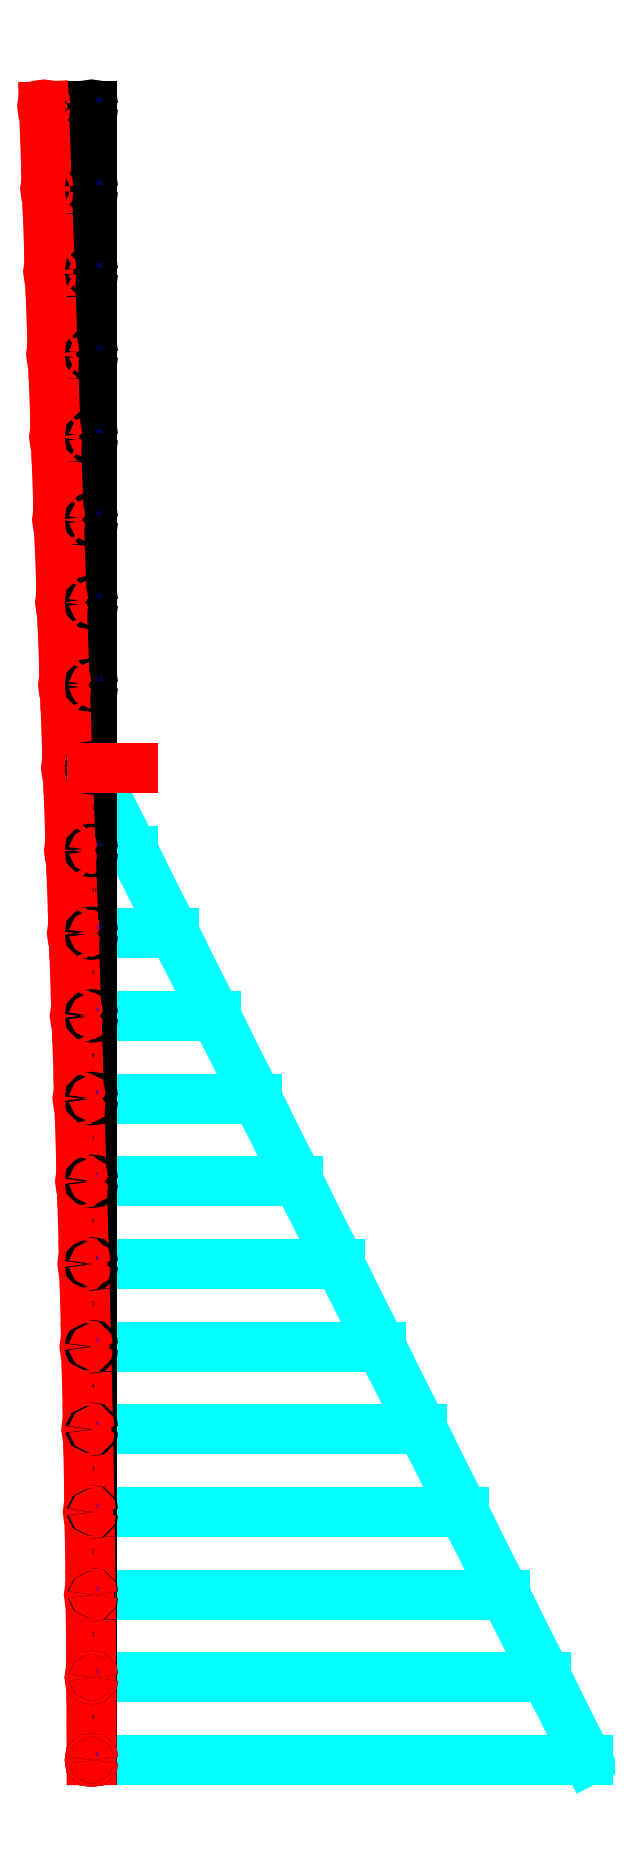
<metadata>
{"format":"dxf","ext":"dxf","renderer":"ezdxf+matplotlib","layout":"modelspace","background":"white","min_lineweight":24,"dpi":150}
</metadata>
<code>
0
SECTION
2
ENTITIES
0
LINE
8
BMD
10
0
20
0
11
6
21
0
0
LINE
8
BMD
10
6
20
0
11
5.5
21
1
0
LINE
8
BMD
10
5.5
20
1
11
0
21
1
0
LINE
8
BMD
10
0
20
1
11
5.5
21
1
0
LINE
8
BMD
10
5.5
20
1
11
5
21
2
0
LINE
8
BMD
10
5
20
2
11
0
21
2
0
LINE
8
BMD
10
0
20
2
11
5
21
2
0
LINE
8
BMD
10
5
20
2
11
4.5
21
3
0
LINE
8
BMD
10
4.5
20
3
11
0
21
3
0
LINE
8
BMD
10
0
20
3
11
4.5
21
3
0
LINE
8
BMD
10
4.5
20
3
11
4
21
4
0
LINE
8
BMD
10
4
20
4
11
0
21
4
0
LINE
8
BMD
10
0
20
4
11
4
21
4
0
LINE
8
BMD
10
4
20
4
11
3.5
21
5
0
LINE
8
BMD
10
3.5
20
5
11
0
21
5
0
LINE
8
BMD
10
0
20
5
11
3.5
21
5
0
LINE
8
BMD
10
3.5
20
5
11
3
21
6
0
LINE
8
BMD
10
3
20
6
11
0
21
6
0
LINE
8
BMD
10
0
20
6
11
3
21
6
0
LINE
8
BMD
10
3
20
6
11
2.5
21
7
0
LINE
8
BMD
10
2.5
20
7
11
0
21
7
0
LINE
8
BMD
10
0
20
7
11
2.5
21
7
0
LINE
8
BMD
10
2.5
20
7
11
2
21
8
0
LINE
8
BMD
10
2
20
8
11
0
21
8
0
LINE
8
BMD
10
0
20
8
11
2
21
8
0
LINE
8
BMD
10
2
20
8
11
1.5
21
9
0
LINE
8
BMD
10
1.5
20
9
11
0
21
9
0
LINE
8
BMD
10
0
20
9
11
1.5
21
9
0
LINE
8
BMD
10
1.5
20
9
11
1
21
10
0
LINE
8
BMD
10
1
20
10
11
0
21
10
0
LINE
8
BMD
10
0
20
10
11
1
21
10
0
LINE
8
BMD
10
1
20
10
11
0.5
21
11
0
LINE
8
BMD
10
0.5
20
11
11
0
21
11
0
LINE
8
BMD
10
0
20
11
11
0.5
21
11
0
LINE
8
BMD
10
0.5
20
11
11
1.308e-11
21
12
0
LINE
8
BMD
10
1.308e-11
20
12
11
0
21
12
0
LINE
8
BMD
10
0
20
12
11
1.362e-11
21
12
0
LINE
8
BMD
10
1.362e-11
20
12
11
1.096e-11
21
13
0
LINE
8
BMD
10
1.096e-11
20
13
11
0
21
13
0
LINE
8
BMD
10
0
20
13
11
1.087e-11
21
13
0
LINE
8
BMD
10
1.087e-11
20
13
11
8.212e-12
21
14
0
LINE
8
BMD
10
8.212e-12
20
14
11
0
21
14
0
LINE
8
BMD
10
0
20
14
11
8.213e-12
21
14
0
LINE
8
BMD
10
8.213e-12
20
14
11
5.913e-12
21
15
0
LINE
8
BMD
10
5.913e-12
20
15
11
0
21
15
0
LINE
8
BMD
10
0
20
15
11
6.288e-12
21
15
0
LINE
8
BMD
10
6.288e-12
20
15
11
3.538e-12
21
16
0
LINE
8
BMD
10
3.538e-12
20
16
11
0
21
16
0
LINE
8
BMD
10
0
20
16
11
4.334e-12
21
16
0
LINE
8
BMD
10
4.334e-12
20
16
11
2.16e-12
21
17
0
LINE
8
BMD
10
2.16e-12
20
17
11
0
21
17
0
LINE
8
BMD
10
0
20
17
11
1.766e-12
21
17
0
LINE
8
BMD
10
1.766e-12
20
17
11
4.47e-13
21
18
0
LINE
8
BMD
10
4.47e-13
20
18
11
0
21
18
0
LINE
8
BMD
10
0
20
18
11
9.875e-13
21
18
0
LINE
8
BMD
10
9.875e-13
20
18
11
-3.266e-13
21
19
0
LINE
8
BMD
10
-3.266e-13
20
19
11
0
21
19
0
LINE
8
BMD
10
0
20
19
11
-4.193e-13
21
19
0
LINE
8
BMD
10
-4.193e-13
20
19
11
1.565e-13
21
20
0
LINE
8
BMD
10
1.565e-13
20
20
11
0
21
20
0
LINE
8
Undeflected
10
0
20
0
11
0
21
1
0
LINE
8
Deflected
10
0
20
0
11
-0.002917
21
1
0
LINE
8
Undeflected
10
0
20
1
11
0
21
2
0
LINE
8
Deflected
10
-0.002917
20
1
11
-0.01133
21
2
0
LINE
8
Undeflected
10
0
20
2
11
0
21
3
0
LINE
8
Deflected
10
-0.01133
20
2
11
-0.02475
21
3
0
LINE
8
Undeflected
10
0
20
3
11
0
21
4
0
LINE
8
Deflected
10
-0.02475
20
3
11
-0.04267
21
4
0
LINE
8
Undeflected
10
0
20
4
11
0
21
5
0
LINE
8
Deflected
10
-0.04267
20
4
11
-0.06458
21
5
0
LINE
8
Undeflected
10
0
20
5
11
0
21
6
0
LINE
8
Deflected
10
-0.06458
20
5
11
-0.09
21
6
0
LINE
8
Undeflected
10
0
20
6
11
0
21
7
0
LINE
8
Deflected
10
-0.09
20
6
11
-0.1184
21
7
0
LINE
8
Undeflected
10
0
20
7
11
0
21
8
0
LINE
8
Deflected
10
-0.1184
20
7
11
-0.1493
21
8
0
LINE
8
Undeflected
10
0
20
8
11
0
21
9
0
LINE
8
Deflected
10
-0.1493
20
8
11
-0.1822
21
9
0
LINE
8
Undeflected
10
0
20
9
11
0
21
10
0
LINE
8
Deflected
10
-0.1822
20
9
11
-0.2167
21
10
0
LINE
8
Undeflected
10
0
20
10
11
0
21
11
0
LINE
8
Deflected
10
-0.2167
20
10
11
-0.2521
21
11
0
LINE
8
Undeflected
10
0
20
11
11
0
21
12
0
LINE
8
Deflected
10
-0.2521
20
11
11
-0.288
21
12
0
LINE
8
Undeflected
10
0
20
12
11
0
21
13
0
LINE
8
Deflected
10
-0.288
20
12
11
-0.324
21
13
0
LINE
8
Undeflected
10
0
20
13
11
0
21
14
0
LINE
8
Deflected
10
-0.324
20
13
11
-0.36
21
14
0
LINE
8
Undeflected
10
0
20
14
11
0
21
15
0
LINE
8
Deflected
10
-0.36
20
14
11
-0.396
21
15
0
LINE
8
Undeflected
10
0
20
15
11
0
21
16
0
LINE
8
Deflected
10
-0.396
20
15
11
-0.432
21
16
0
LINE
8
Undeflected
10
0
20
16
11
0
21
17
0
LINE
8
Deflected
10
-0.432
20
16
11
-0.468
21
17
0
LINE
8
Undeflected
10
0
20
17
11
0
21
18
0
LINE
8
Deflected
10
-0.468
20
17
11
-0.504
21
18
0
LINE
8
Undeflected
10
0
20
18
11
0
21
19
0
LINE
8
Deflected
10
-0.504
20
18
11
-0.54
21
19
0
LINE
8
Undeflected
10
0
20
19
11
0
21
20
0
LINE
8
Deflected
10
-0.54
20
19
11
-0.576
21
20
0
CIRCLE
8
Undeflected
10
0
20
0
40
0.02
0
CIRCLE
8
Deflected
10
0
20
0
40
0.02
0
CIRCLE
8
Undeflected
10
0
20
1
40
0.02
0
CIRCLE
8
Deflected
10
-0.002917
20
1
40
0.02
0
CIRCLE
8
Undeflected
10
0
20
2
40
0.02
0
CIRCLE
8
Deflected
10
-0.01133
20
2
40
0.02
0
CIRCLE
8
Undeflected
10
0
20
3
40
0.02
0
CIRCLE
8
Deflected
10
-0.02475
20
3
40
0.02
0
CIRCLE
8
Undeflected
10
0
20
4
40
0.02
0
CIRCLE
8
Deflected
10
-0.04267
20
4
40
0.02
0
CIRCLE
8
Undeflected
10
0
20
5
40
0.02
0
CIRCLE
8
Deflected
10
-0.06458
20
5
40
0.02
0
CIRCLE
8
Undeflected
10
0
20
6
40
0.02
0
CIRCLE
8
Deflected
10
-0.09
20
6
40
0.02
0
CIRCLE
8
Undeflected
10
0
20
7
40
0.02
0
CIRCLE
8
Deflected
10
-0.1184
20
7
40
0.02
0
CIRCLE
8
Undeflected
10
0
20
8
40
0.02
0
CIRCLE
8
Deflected
10
-0.1493
20
8
40
0.02
0
CIRCLE
8
Undeflected
10
0
20
9
40
0.02
0
CIRCLE
8
Deflected
10
-0.1822
20
9
40
0.02
0
CIRCLE
8
Undeflected
10
0
20
10
40
0.02
0
CIRCLE
8
Deflected
10
-0.2167
20
10
40
0.02
0
CIRCLE
8
Undeflected
10
0
20
11
40
0.02
0
CIRCLE
8
Deflected
10
-0.2521
20
11
40
0.02
0
CIRCLE
8
Undeflected
10
0
20
12
40
0.02
0
CIRCLE
8
Deflected
10
-0.288
20
12
40
0.02
0
CIRCLE
8
Undeflected
10
0
20
13
40
0.02
0
CIRCLE
8
Deflected
10
-0.324
20
13
40
0.02
0
CIRCLE
8
Undeflected
10
0
20
14
40
0.02
0
CIRCLE
8
Deflected
10
-0.36
20
14
40
0.02
0
CIRCLE
8
Undeflected
10
0
20
15
40
0.02
0
CIRCLE
8
Deflected
10
-0.396
20
15
40
0.02
0
CIRCLE
8
Undeflected
10
0
20
16
40
0.02
0
CIRCLE
8
Deflected
10
-0.432
20
16
40
0.02
0
CIRCLE
8
Undeflected
10
0
20
17
40
0.02
0
CIRCLE
8
Deflected
10
-0.468
20
17
40
0.02
0
CIRCLE
8
Undeflected
10
0
20
18
40
0.02
0
CIRCLE
8
Deflected
10
-0.504
20
18
40
0.02
0
CIRCLE
8
Undeflected
10
0
20
19
40
0.02
0
CIRCLE
8
Deflected
10
-0.54
20
19
40
0.02
0
CIRCLE
8
Undeflected
10
0
20
20
40
0.02
0
CIRCLE
8
Deflected
10
-0.576
20
20
40
0.02
0
TEXT
8
Information
1
0
10
0
20
0.5
40
0.05
0
TEXT
8
Information
1
1
10
0
20
1.5
40
0.05
0
TEXT
8
Information
1
2
10
0
20
2.5
40
0.05
0
TEXT
8
Information
1
3
10
0
20
3.5
40
0.05
0
TEXT
8
Information
1
4
10
0
20
4.5
40
0.05
0
TEXT
8
Information
1
5
10
0
20
5.5
40
0.05
0
TEXT
8
Information
1
6
10
0
20
6.5
40
0.05
0
TEXT
8
Information
1
7
10
0
20
7.5
40
0.05
0
TEXT
8
Information
1
8
10
0
20
8.5
40
0.05
0
TEXT
8
Information
1
9
10
0
20
9.5
40
0.05
0
TEXT
8
Information
1
10
10
0
20
10.5
40
0.05
0
TEXT
8
Information
1
11
10
0
20
11.5
40
0.05
0
TEXT
8
Information
1
12
10
0
20
12.5
40
0.05
0
TEXT
8
Information
1
13
10
0
20
13.5
40
0.05
0
TEXT
8
Information
1
14
10
0
20
14.5
40
0.05
0
TEXT
8
Information
1
15
10
0
20
15.5
40
0.05
0
TEXT
8
Information
1
16
10
0
20
16.5
40
0.05
0
TEXT
8
Information
1
17
10
0
20
17.5
40
0.05
0
TEXT
8
Information
1
18
10
0
20
18.5
40
0.05
0
TEXT
8
Information
1
19
10
0
20
19.5
40
0.05
0
TEXT
8
Information
1
0
10
0.05
20
0.05
40
0.05
0
TEXT
8
Information
1
1
10
0.05
20
1.05
40
0.05
0
TEXT
8
Information
1
2
10
0.05
20
2.05
40
0.05
0
TEXT
8
Information
1
3
10
0.05
20
3.05
40
0.05
0
TEXT
8
Information
1
4
10
0.05
20
4.05
40
0.05
0
TEXT
8
Information
1
5
10
0.05
20
5.05
40
0.05
0
TEXT
8
Information
1
6
10
0.05
20
6.05
40
0.05
0
TEXT
8
Information
1
7
10
0.05
20
7.05
40
0.05
0
TEXT
8
Information
1
8
10
0.05
20
8.05
40
0.05
0
TEXT
8
Information
1
9
10
0.05
20
9.05
40
0.05
0
TEXT
8
Information
1
10
10
0.05
20
10.05
40
0.05
0
TEXT
8
Information
1
11
10
0.05
20
11.05
40
0.05
0
TEXT
8
Information
1
12
10
0.05
20
12.05
40
0.05
0
TEXT
8
Information
1
13
10
0.05
20
13.05
40
0.05
0
TEXT
8
Information
1
14
10
0.05
20
14.05
40
0.05
0
TEXT
8
Information
1
15
10
0.05
20
15.05
40
0.05
0
TEXT
8
Information
1
16
10
0.05
20
16.05
40
0.05
0
TEXT
8
Information
1
17
10
0.05
20
17.05
40
0.05
0
TEXT
8
Information
1
18
10
0.05
20
18.05
40
0.05
0
TEXT
8
Information
1
19
10
0.05
20
19.05
40
0.05
0
TEXT
8
Information
1
20
10
0.05
20
20.05
40
0.05
0
LINE
8
Information
10
0
20
12
11
0.5
21
12
0
ENDSEC
0
EOF

</code>
